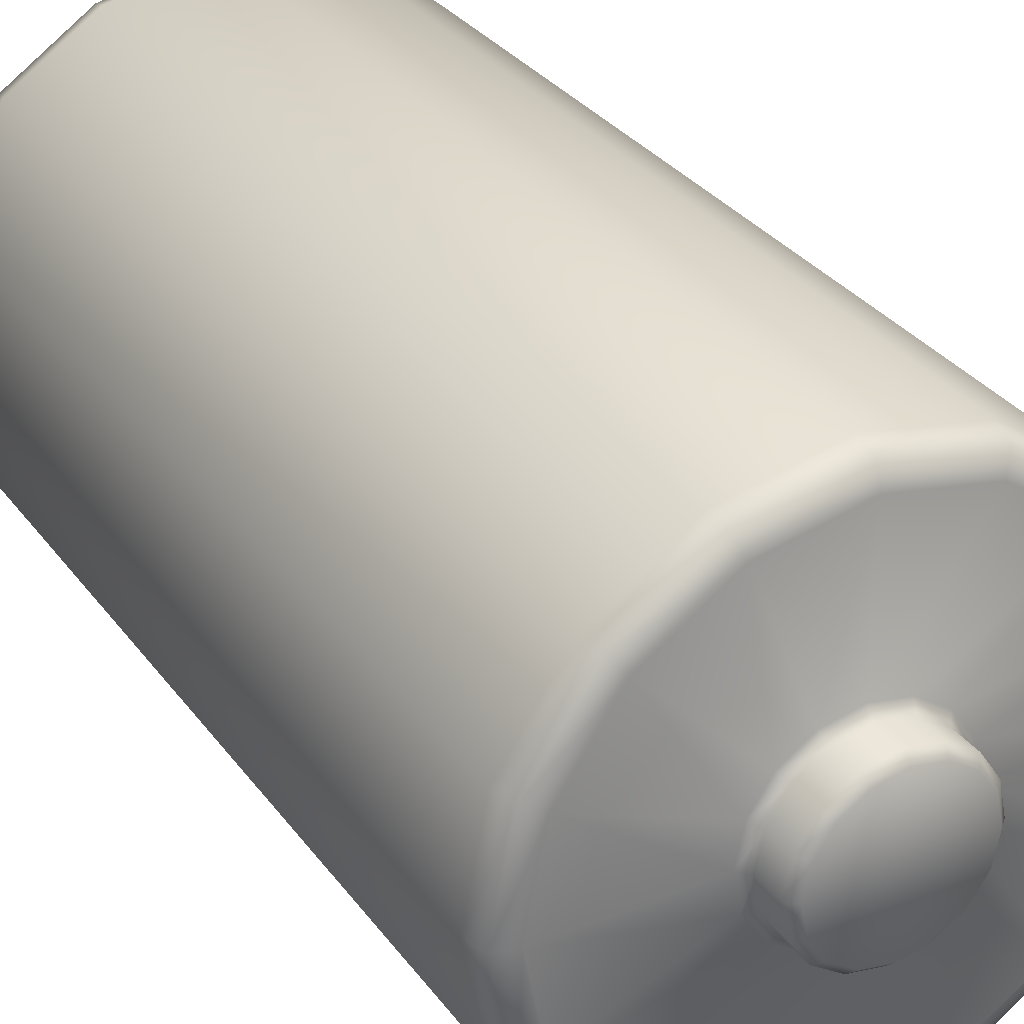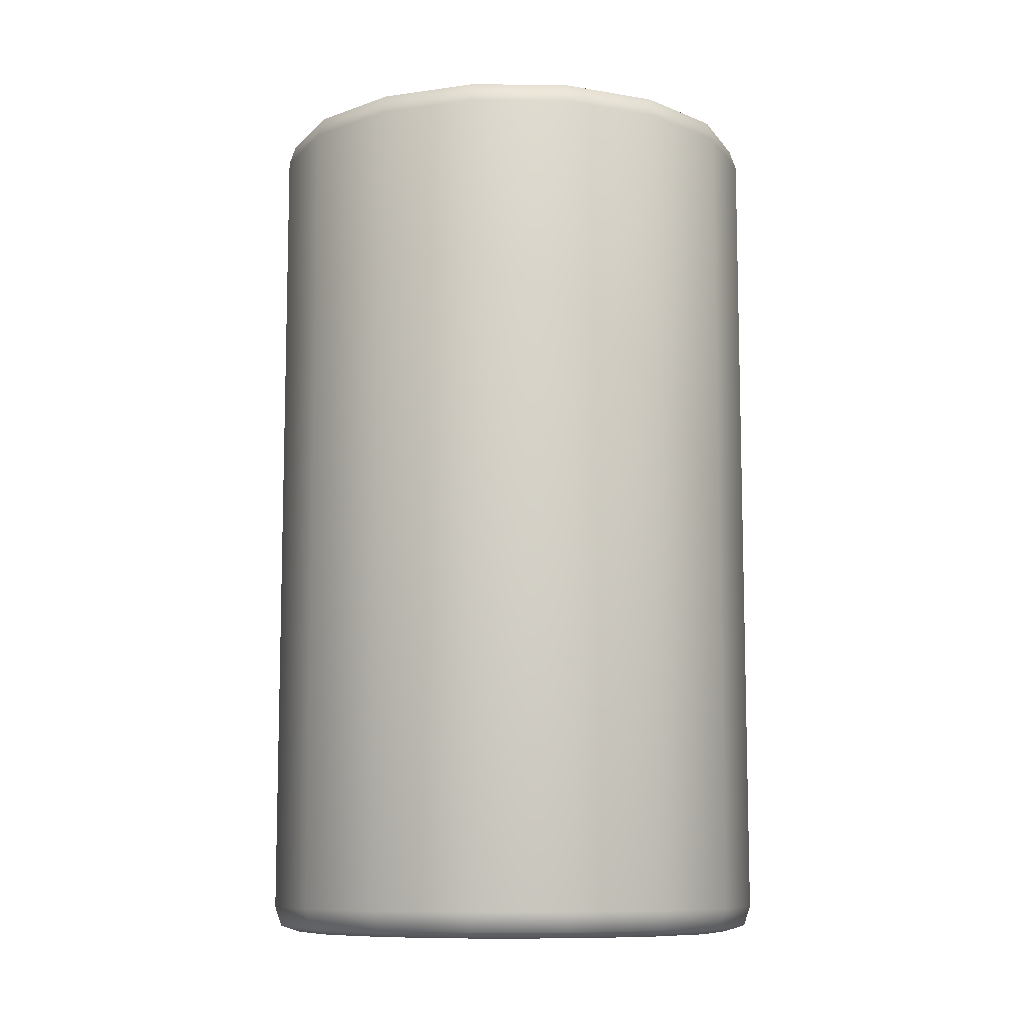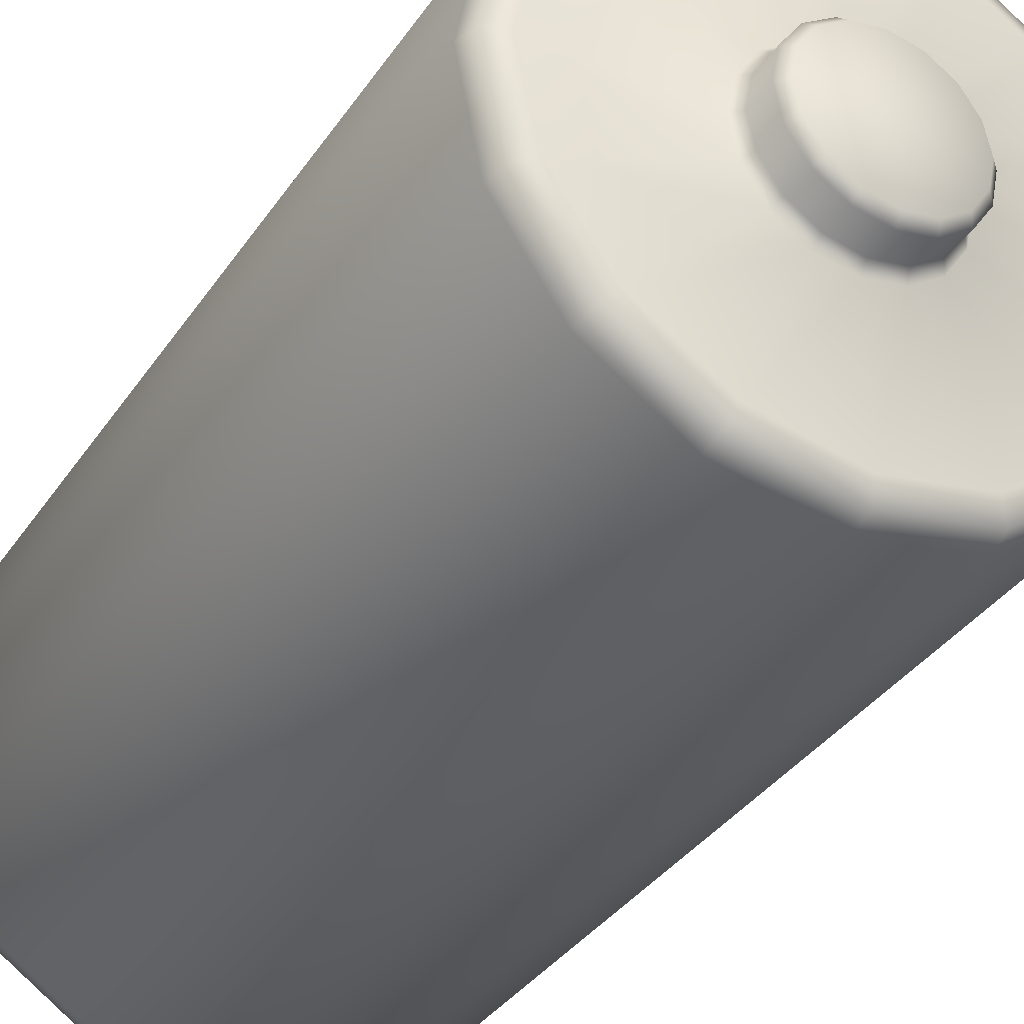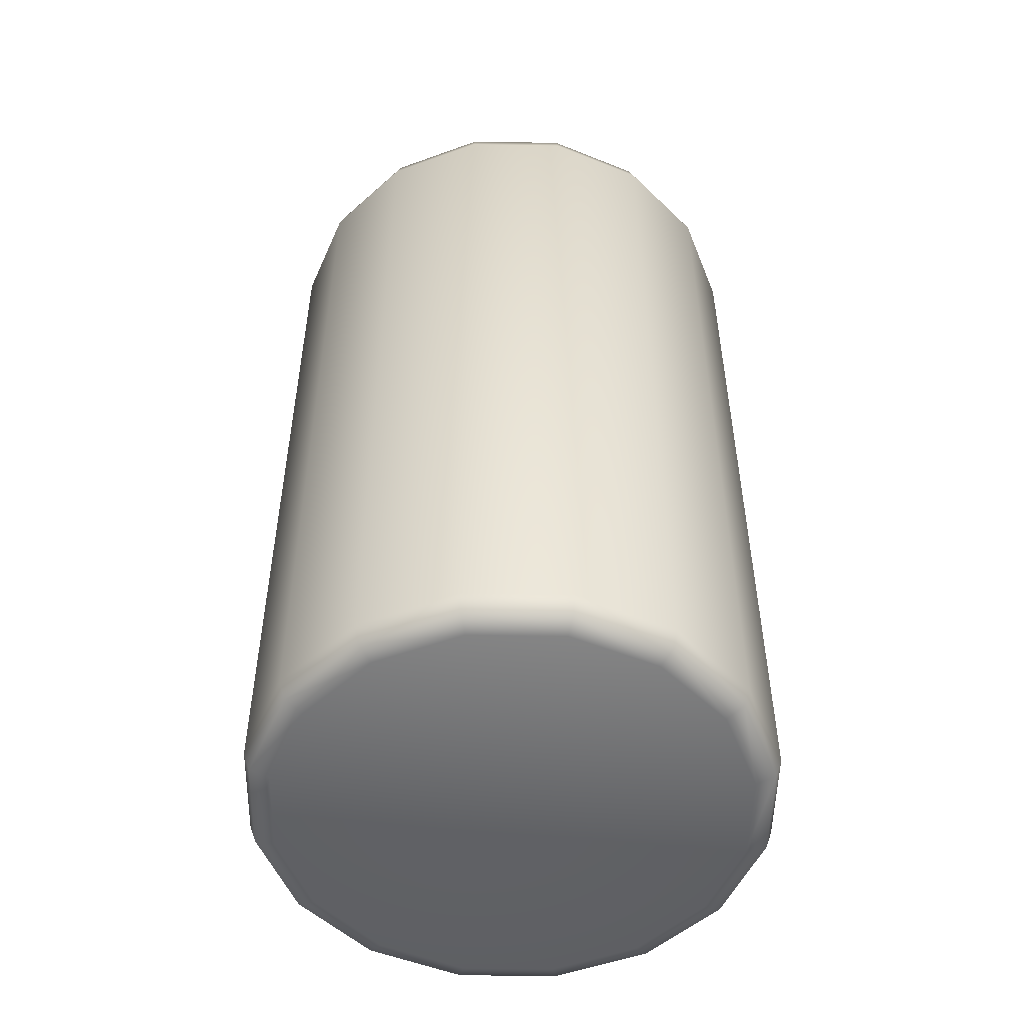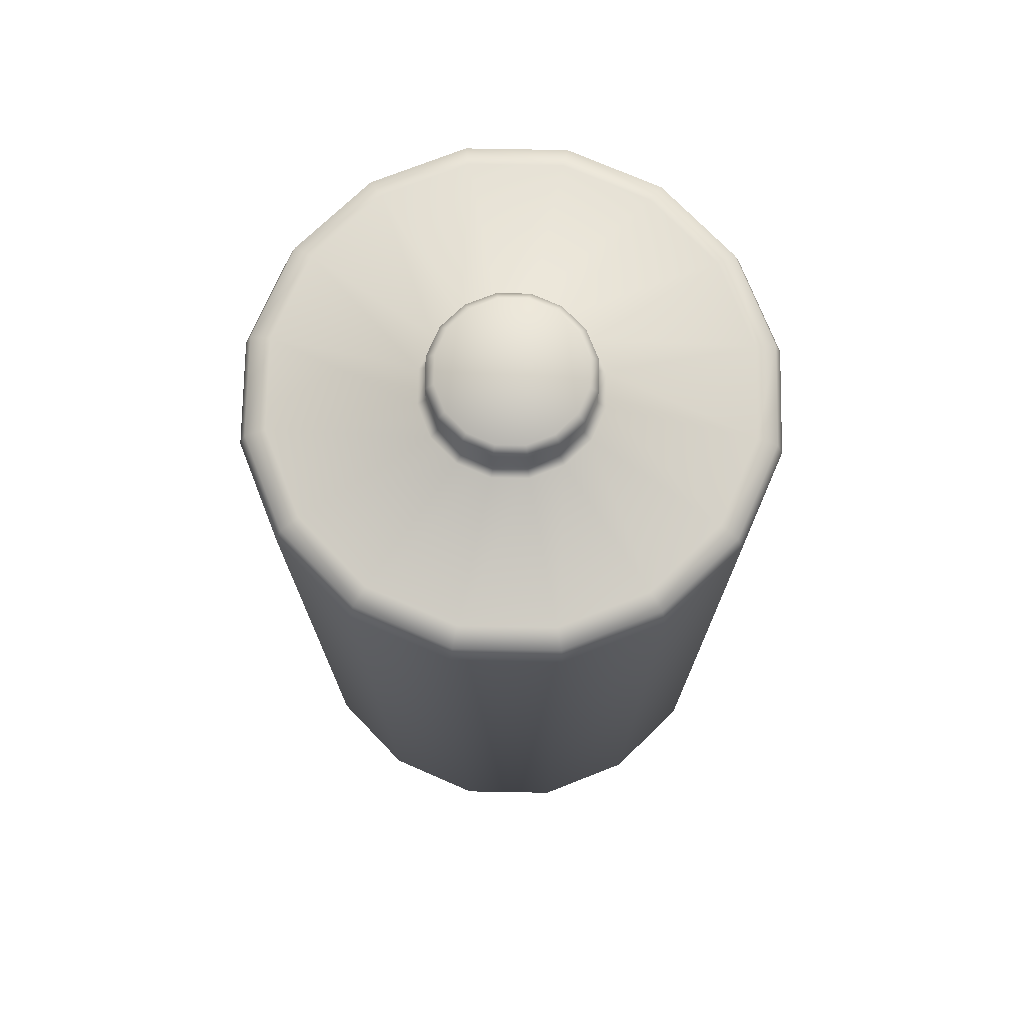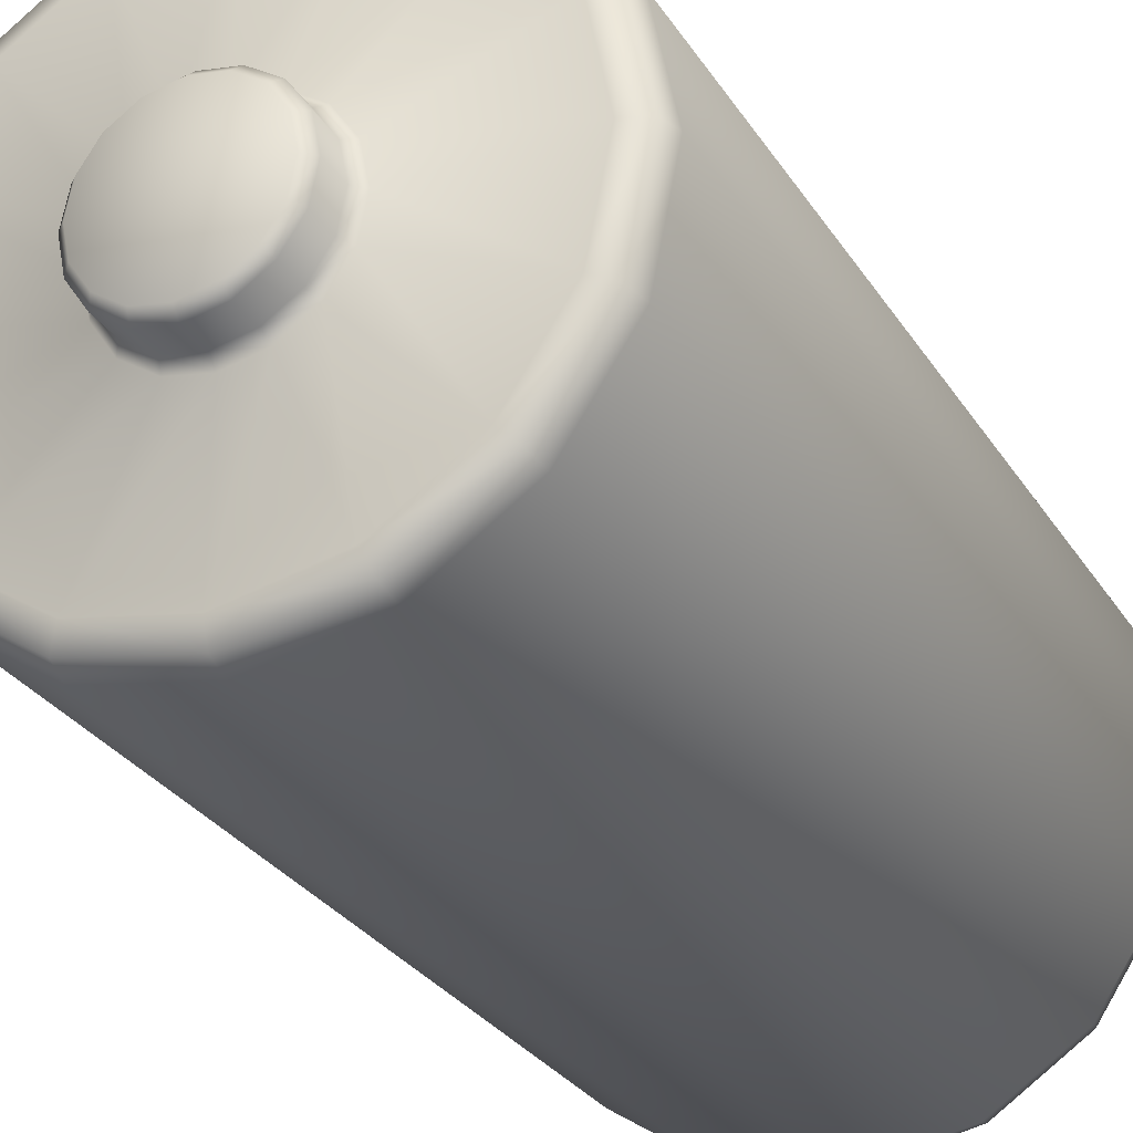
<metadata>
{"format":"obj","ext":"obj","renderer":"f3d","projection":"perspective","resolution":1024,"background":"white","views":[{"elev":31.4,"azim":150.1,"up":"+Z"},{"elev":-9.6,"azim":31.9,"up":"+Y"},{"elev":-35.5,"azim":150.6,"up":"+Z"},{"elev":-51.6,"azim":-12.3,"up":"+Y"},{"elev":73.9,"azim":79.8,"up":"+Y"},{"elev":-28.8,"azim":-153.8,"up":"+Z"}]}
</metadata>
<code>
v  186.5 18.87 0
v  172.3 18.87 -71.37
v  172.3 614.7 -71.37
v  186.5 614.7 0
v  131.9 18.87 -131.9
v  131.9 614.7 -131.9
v  71.37 18.87 -172.3
v  71.37 614.7 -172.3
v  -0 18.87 -186.5
v  -0 614.7 -186.5
v  -71.37 18.87 -172.3
v  -71.37 614.7 -172.3
v  -131.9 18.87 -131.9
v  -131.9 614.7 -131.9
v  -172.3 18.87 -71.37
v  -172.3 614.7 -71.37
v  -186.5 18.87 -0
v  -186.5 614.7 -0
v  -172.3 18.87 71.37
v  -172.3 614.7 71.37
v  -131.9 18.87 131.9
v  -131.9 614.7 131.9
v  -71.37 18.87 172.3
v  -71.37 614.7 172.3
v  0 18.87 186.5
v  0 614.7 186.5
v  71.37 18.87 172.3
v  71.37 614.7 172.3
v  131.9 18.87 131.9
v  131.9 614.7 131.9
v  172.3 18.87 71.37
v  172.3 614.7 71.37
v  118.3 0 118.3
v  64 0 154.5
v  0 0 167.3
v  167.3 0 0
v  -64 0 154.5
v  -118.3 0 118.3
v  -167.3 0 -0
v  -154.5 0 64
v  -154.5 0 -64
v  -118.3 0 -118.3
v  -0 0 -167.3
v  -64 0 -154.5
v  64 0 -154.5
v  118.3 0 -118.3
v  154.5 0 -64
v  154.5 0 64
v  48.05 666.6 -19.9
v  36.77 666.6 -36.77
v  19.9 666.6 -48.05
v  48.05 666.6 19.9
v  -0 666.6 -52.01
v  -19.9 666.6 -48.05
v  -48.05 666.6 -19.9
v  -36.77 666.6 -36.77
v  -52.01 666.6 -0
v  -48.05 666.6 19.9
v  -19.9 666.6 48.05
v  -36.77 666.6 36.77
v  -0 666.6 52.01
v  19.9 666.6 48.05
v  36.77 666.6 36.77
v  52.01 666.6 0
v  167.9 4.717 -69.53
v  181.7 4.717 0
v  181.7 628.8 0
v  167.9 628.8 -69.53
v  128.5 4.717 -128.5
v  128.5 628.8 -128.5
v  69.53 4.717 -167.9
v  69.53 628.8 -167.9
v  -0 4.717 -181.7
v  -0 628.8 -181.7
v  -69.53 4.717 -167.9
v  -69.53 628.8 -167.9
v  -128.5 4.717 -128.5
v  -128.5 628.8 -128.5
v  -167.9 4.717 -69.53
v  -167.9 628.8 -69.53
v  -181.7 4.717 -0
v  -181.7 628.8 -0
v  -167.9 4.717 69.53
v  -167.9 628.8 69.53
v  -128.5 4.717 128.5
v  -128.5 628.8 128.5
v  -69.53 4.717 167.9
v  -69.53 628.8 167.9
v  0 4.717 181.7
v  0 628.8 181.7
v  69.53 4.717 167.9
v  69.53 628.8 167.9
v  128.5 4.717 128.5
v  128.5 628.8 128.5
v  167.9 4.717 69.53
v  167.9 628.8 69.53
v  167.3 633.5 0
v  154.5 633.5 -64
v  118.3 633.5 -118.3
v  64 633.5 -154.5
v  -0 633.5 -167.3
v  -64 633.5 -154.5
v  -118.3 633.5 -118.3
v  -154.5 633.5 -64
v  -167.3 633.5 -0
v  -154.5 633.5 64
v  -118.3 633.5 118.3
v  -64 633.5 154.5
v  -0 633.5 167.3
v  64 633.5 154.5
v  118.3 633.5 118.3
v  154.5 633.5 64
v  59.56 633.5 -24.67
v  64.46 633.5 0
v  45.58 633.5 -45.58
v  24.67 633.5 -59.56
v  -0 633.5 -64.46
v  -24.67 633.5 -59.56
v  -45.58 633.5 -45.58
v  -59.56 633.5 -24.67
v  -64.46 633.5 -0
v  -59.56 633.5 24.67
v  -45.58 633.5 45.58
v  -24.67 633.5 59.56
v  -0 633.5 64.46
v  24.67 633.5 59.56
v  45.58 633.5 45.58
v  59.56 633.5 24.67
v  58.26 639.7 0
v  53.82 639.7 -22.29
v  53.86 660.4 -22.31
v  58.3 660.4 0
v  41.19 639.7 -41.19
v  41.22 660.4 -41.22
v  22.29 639.7 -53.82
v  22.31 660.4 -53.86
v  -0 639.7 -58.26
v  -0 660.4 -58.3
v  -22.29 639.7 -53.82
v  -22.31 660.4 -53.86
v  -41.19 639.7 -41.19
v  -41.22 660.4 -41.22
v  -53.82 639.7 -22.29
v  -53.86 660.4 -22.31
v  -58.26 639.7 -0
v  -58.3 660.4 -0
v  -53.82 639.7 22.29
v  -53.86 660.4 22.31
v  -41.19 639.7 41.19
v  -41.22 660.4 41.22
v  -22.29 639.7 53.82
v  -22.31 660.4 53.86
v  -0 639.7 58.26
v  -0 660.4 58.3
v  22.29 639.7 53.82
v  22.31 660.4 53.86
v  41.19 639.7 41.19
v  41.22 660.4 41.22
v  53.82 639.7 22.29
v  53.86 660.4 22.31
g Cylinder01
f 1 2 3 4
f 2 5 6 3
f 5 7 8 6
f 7 9 10 8
f 9 11 12 10
f 11 13 14 12
f 13 15 16 14
f 15 17 18 16
f 17 19 20 18
f 19 21 22 20
f 21 23 24 22
f 23 25 26 24
f 25 27 28 26
f 27 29 30 28
f 29 31 32 30
f 31 1 4 32
f 33 34 35 36
f 35 37 38 39
f 38 40 39
f 39 41 42 43
f 42 44 43
f 43 45 46 36
f 46 47 36
f 39 43 36 35
f 48 33 36
f 49 50 51 52
f 51 53 54 55
f 54 56 55
f 55 57 58 59
f 58 60 59
f 59 61 62 52
f 62 63 52
f 55 59 52 51
f 64 49 52
f 65 2 1 66
f 67 4 3 68
f 69 5 2 65
f 68 3 6 70
f 71 7 5 69
f 70 6 8 72
f 73 9 7 71
f 72 8 10 74
f 75 11 9 73
f 74 10 12 76
f 77 13 11 75
f 76 12 14 78
f 79 15 13 77
f 78 14 16 80
f 81 17 15 79
f 80 16 18 82
f 83 19 17 81
f 82 18 20 84
f 85 21 19 83
f 84 20 22 86
f 87 23 21 85
f 86 22 24 88
f 89 25 23 87
f 88 24 26 90
f 91 27 25 89
f 90 26 28 92
f 93 29 27 91
f 92 28 30 94
f 95 31 29 93
f 94 30 32 96
f 66 1 31 95
f 96 32 4 67
f 47 65 66 36
f 97 67 68 98
f 46 69 65 47
f 98 68 70 99
f 45 71 69 46
f 99 70 72 100
f 43 73 71 45
f 100 72 74 101
f 44 75 73 43
f 101 74 76 102
f 42 77 75 44
f 102 76 78 103
f 41 79 77 42
f 103 78 80 104
f 39 81 79 41
f 104 80 82 105
f 40 83 81 39
f 105 82 84 106
f 38 85 83 40
f 106 84 86 107
f 37 87 85 38
f 107 86 88 108
f 35 89 87 37
f 108 88 90 109
f 34 91 89 35
f 109 90 92 110
f 33 93 91 34
f 110 92 94 111
f 48 95 93 33
f 111 94 96 112
f 36 66 95 48
f 112 96 67 97
f 97 98 113 114
f 98 99 115 113
f 99 100 116 115
f 100 101 117 116
f 101 102 118 117
f 102 103 119 118
f 103 104 120 119
f 104 105 121 120
f 105 106 122 121
f 106 107 123 122
f 107 108 124 123
f 108 109 125 124
f 109 110 126 125
f 110 111 127 126
f 111 112 128 127
f 112 97 114 128
f 129 130 131 132
f 130 133 134 131
f 133 135 136 134
f 135 137 138 136
f 137 139 140 138
f 139 141 142 140
f 141 143 144 142
f 143 145 146 144
f 145 147 148 146
f 147 149 150 148
f 149 151 152 150
f 151 153 154 152
f 153 155 156 154
f 155 157 158 156
f 157 159 160 158
f 159 129 132 160
f 64 132 131 49
f 49 131 134 50
f 50 134 136 51
f 51 136 138 53
f 53 138 140 54
f 54 140 142 56
f 56 142 144 55
f 55 144 146 57
f 57 146 148 58
f 58 148 150 60
f 60 150 152 59
f 59 152 154 61
f 61 154 156 62
f 62 156 158 63
f 63 158 160 52
f 52 160 132 64
f 129 114 113 130
f 130 113 115 133
f 133 115 116 135
f 135 116 117 137
f 137 117 118 139
f 139 118 119 141
f 141 119 120 143
f 143 120 121 145
f 145 121 122 147
f 147 122 123 149
f 149 123 124 151
f 151 124 125 153
f 153 125 126 155
f 155 126 127 157
f 157 127 128 159
f 159 128 114 129

</code>
